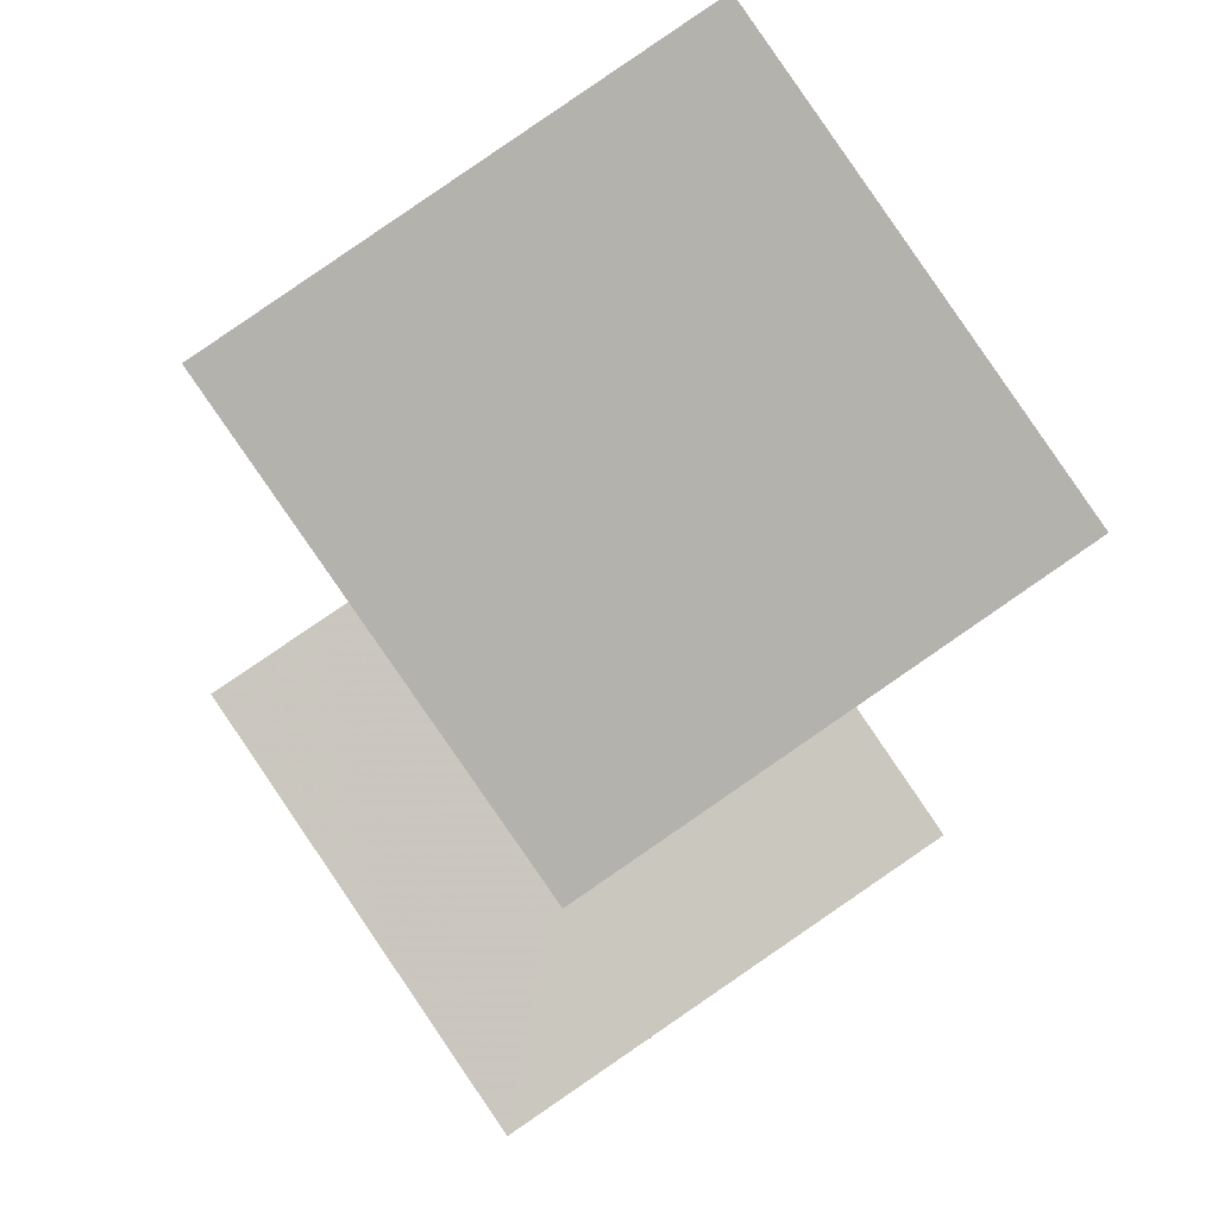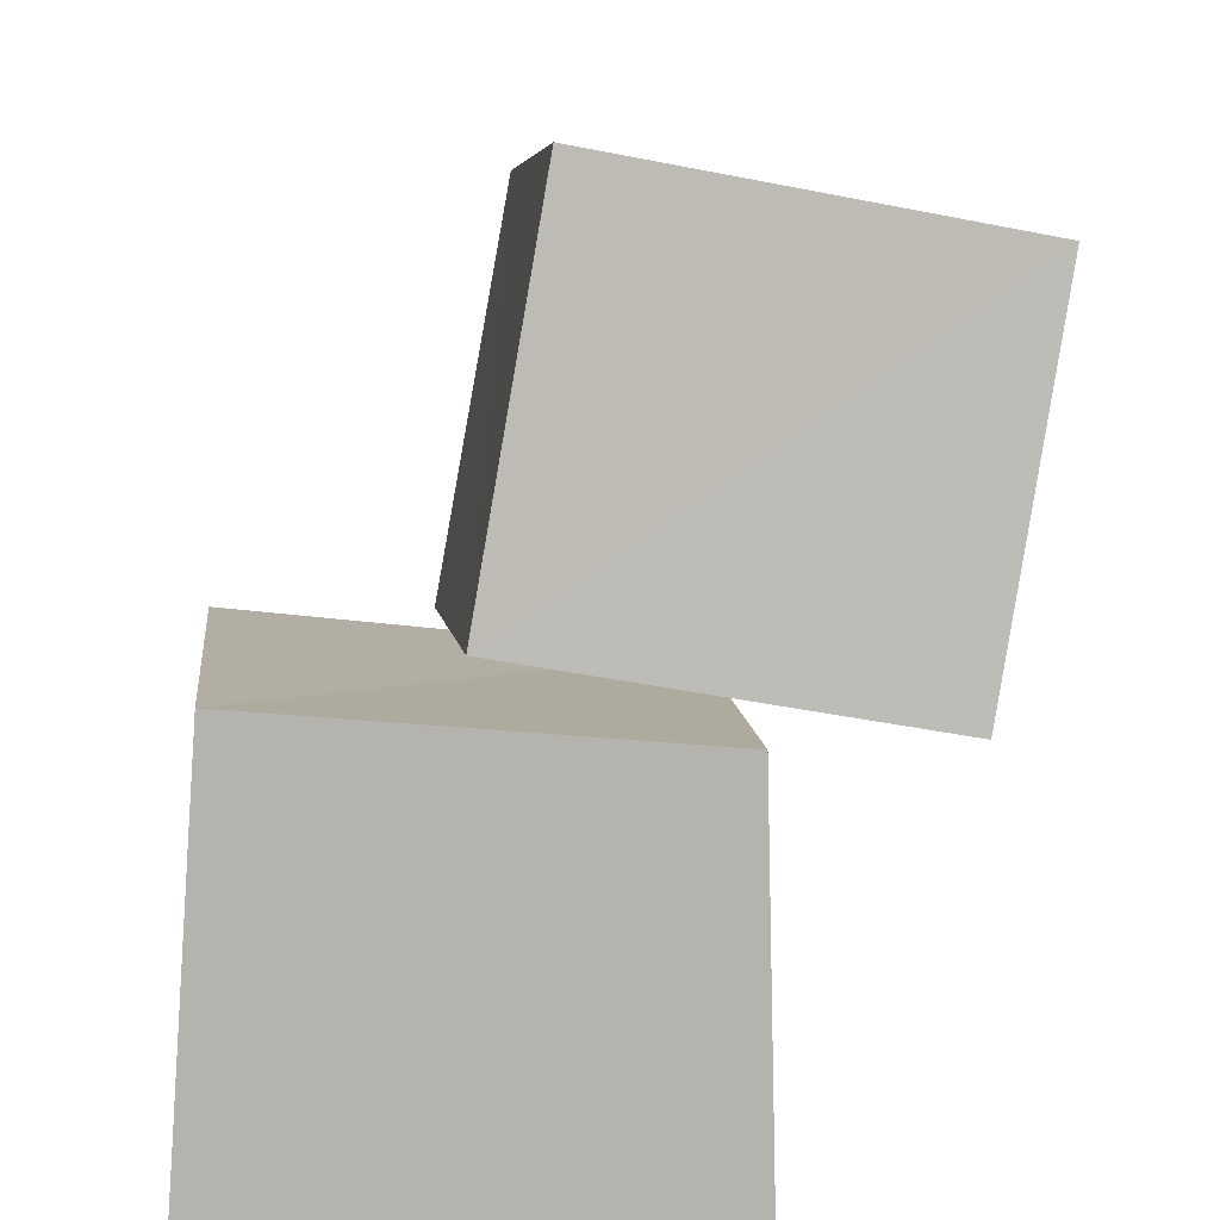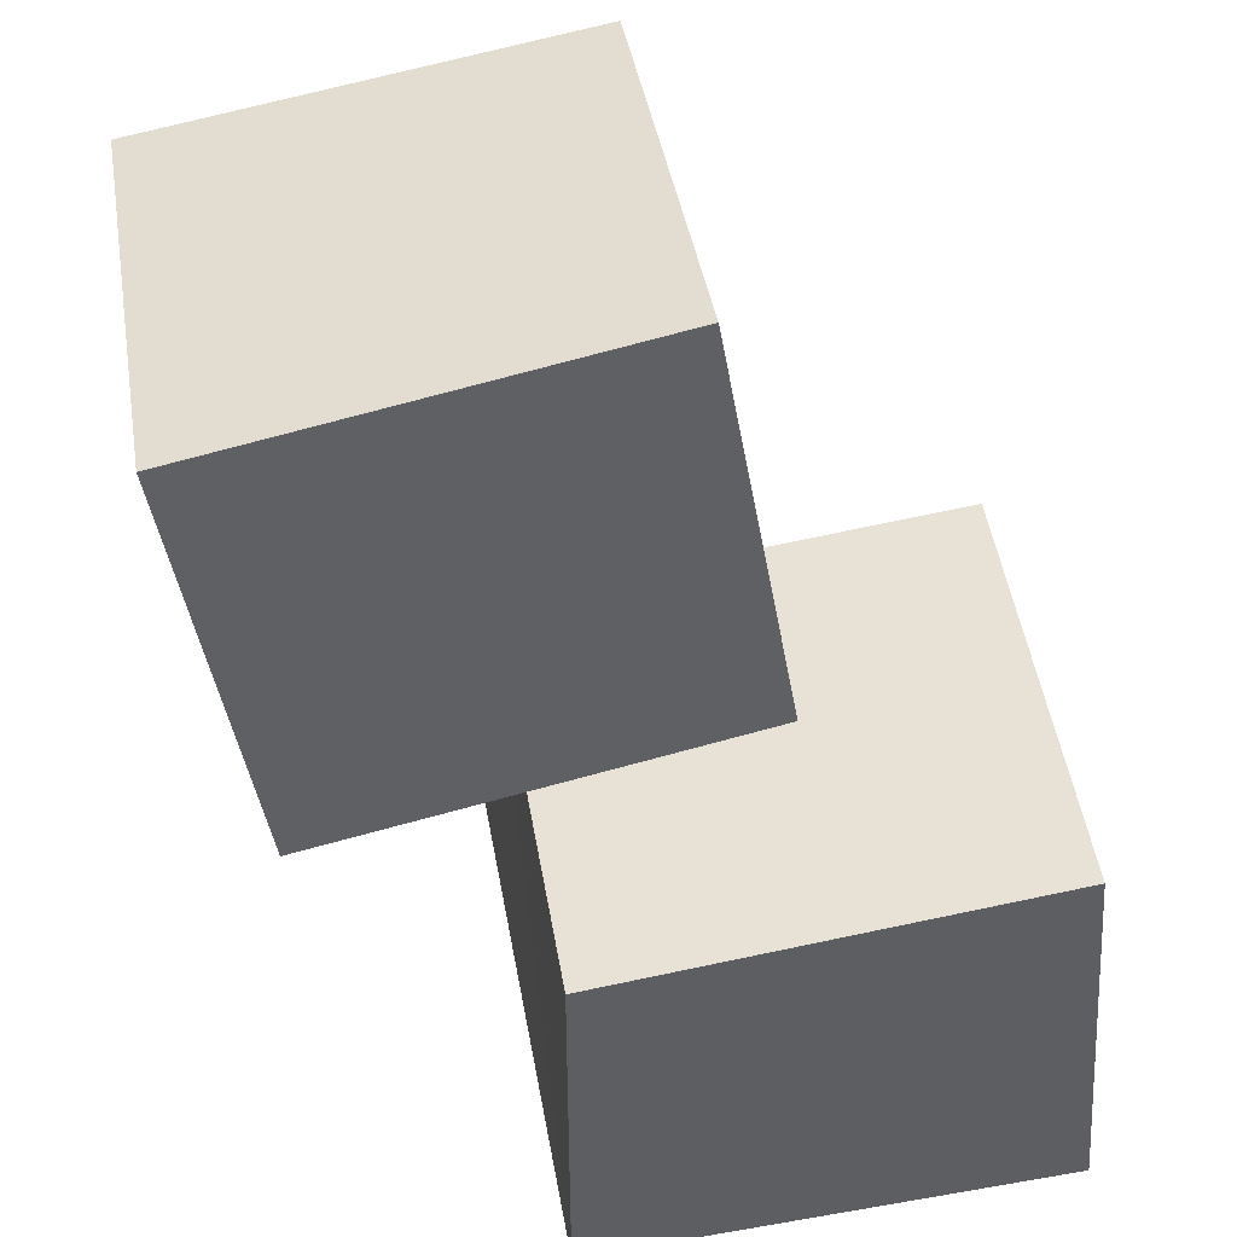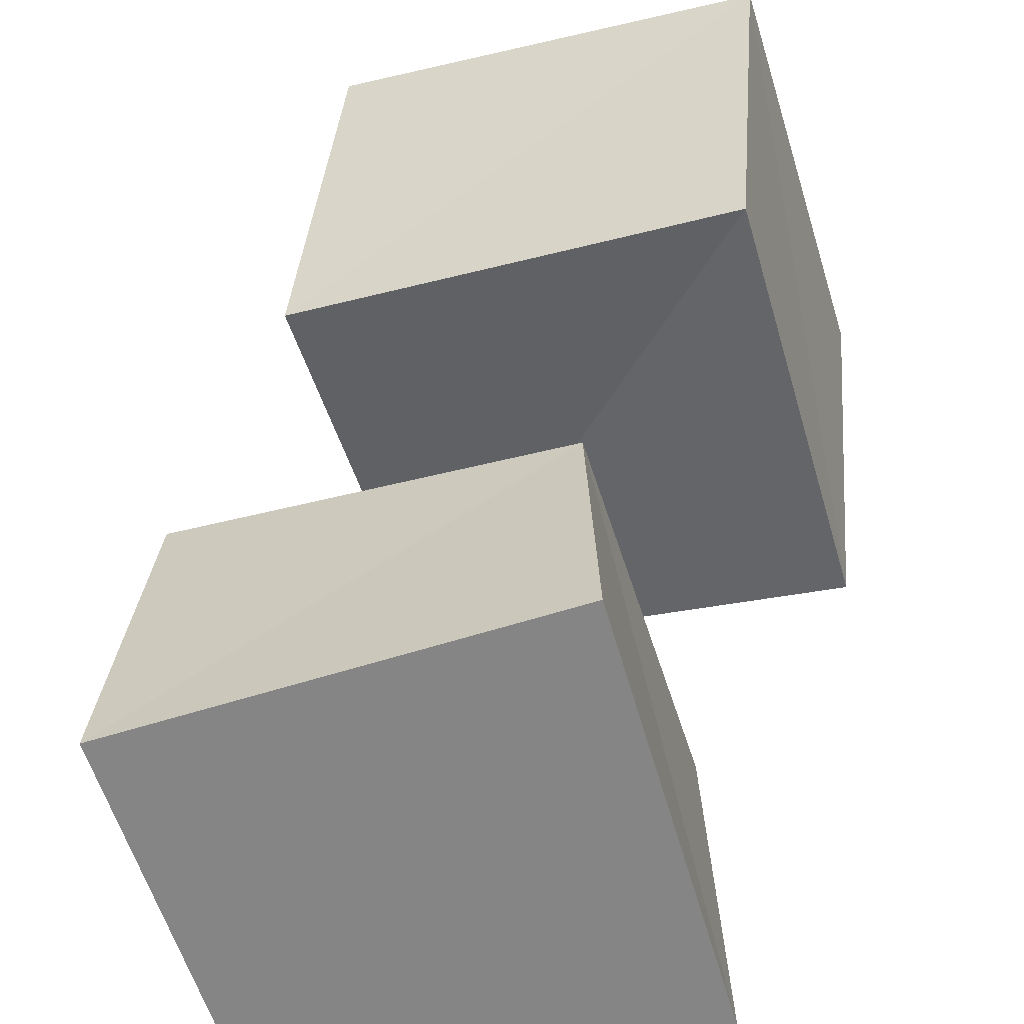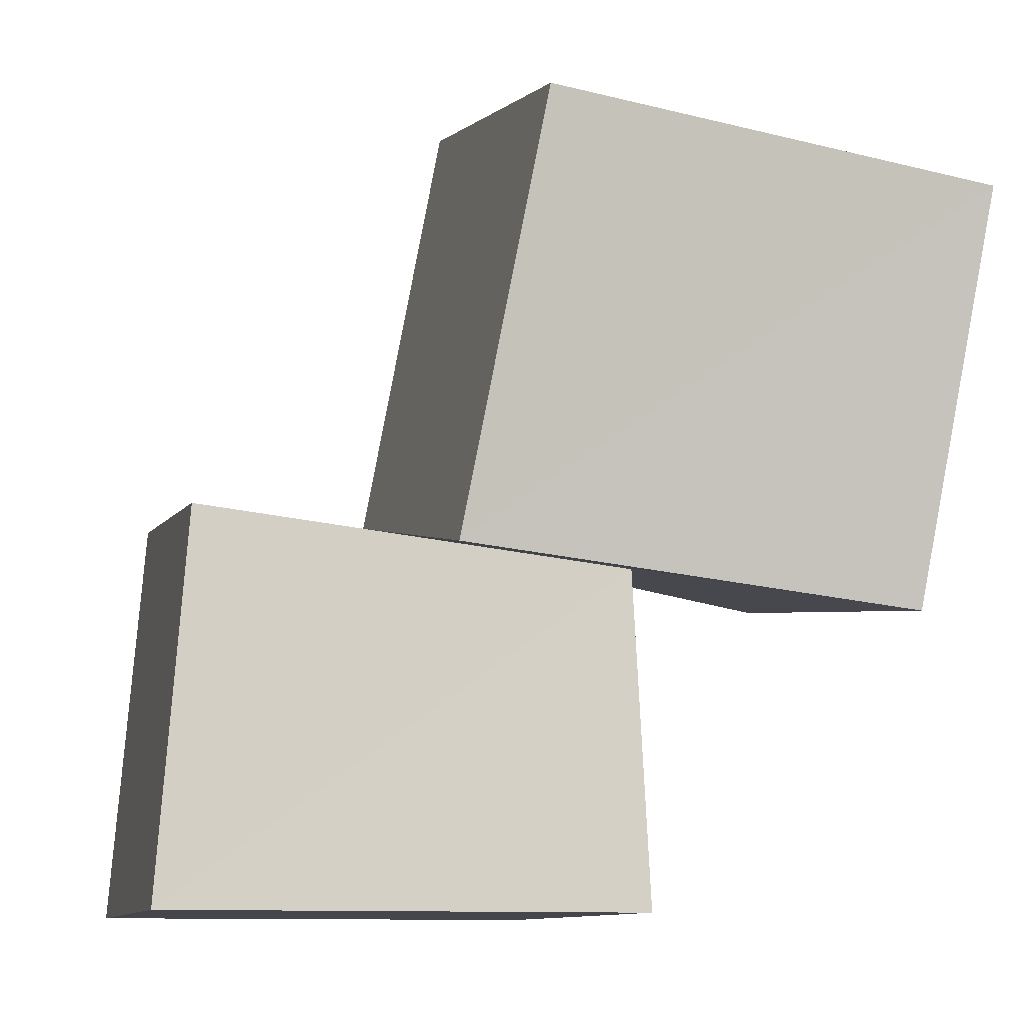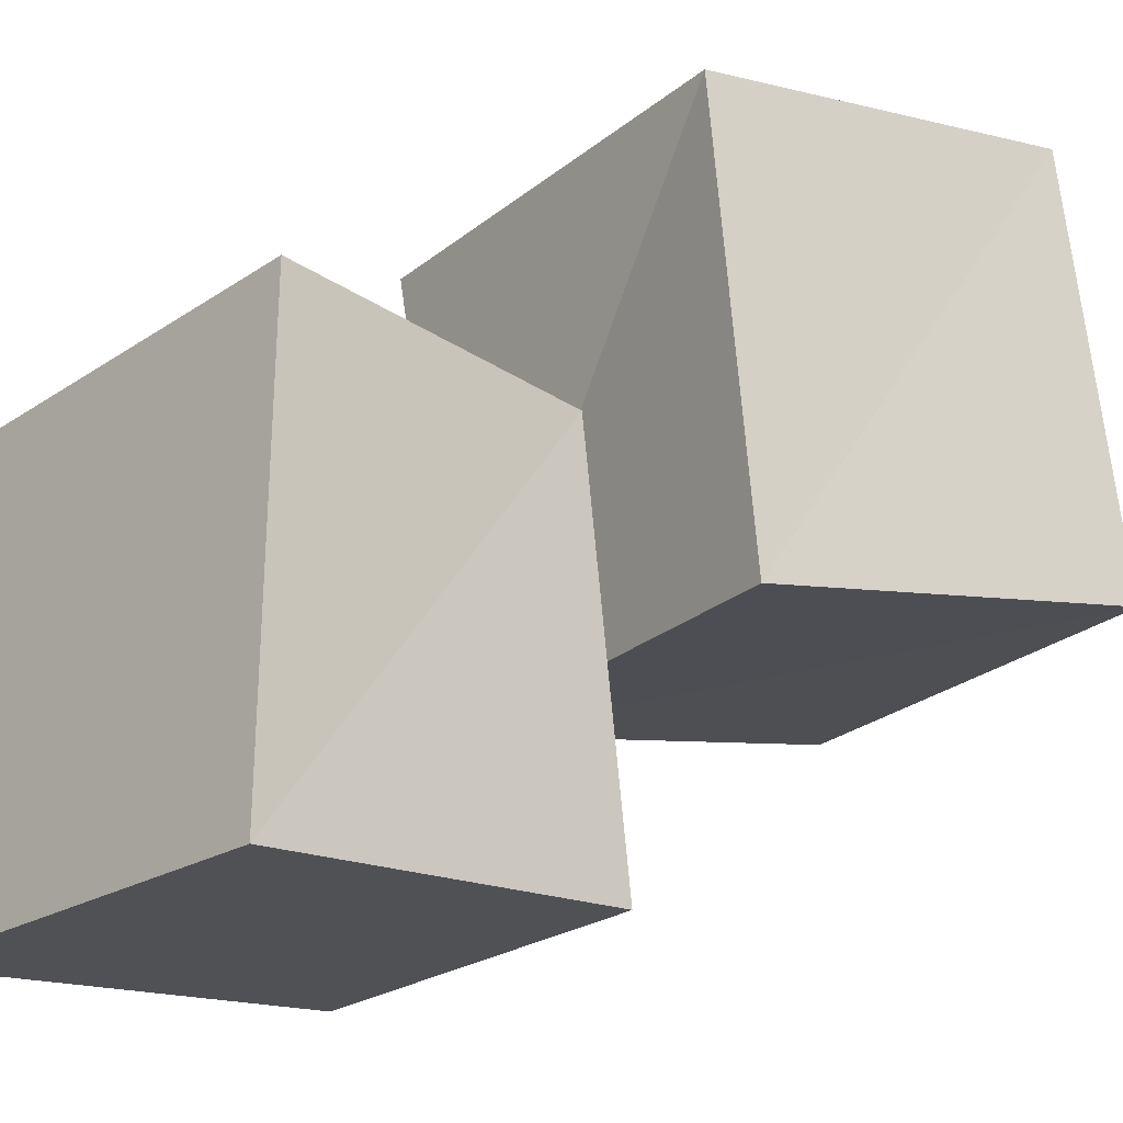
<metadata>
{"format":"obj","ext":"obj","renderer":"f3d","projection":"perspective","resolution":1024,"background":"white","views":[{"elev":-79.5,"azim":-145.3,"up":"+Y"},{"elev":14.7,"azim":-95.0,"up":"+Y"},{"elev":52.3,"azim":170.4,"up":"+Y"},{"elev":-61.9,"azim":17.0,"up":"+Y"},{"elev":-10.1,"azim":-15.0,"up":"+Y"},{"elev":-24.1,"azim":47.0,"up":"+Z"}]}
</metadata>
<code>
v 0.3344 0.9331 0.3569
v 1.34 0.7654 0.3267
v 1.354 0.6356 1.352
v 0.3294 0.7424 1.362
v 0.479 1.873 0.5357
v 1.483 1.709 0.511
v 1.481 1.547 1.506
v 0.4781 1.679 1.532
v -0.2031 0.002154 -0.2053
v 0.8748 0.002413 -0.2244
v 0.8905 0.001281 0.8915
v -0.2223 0.002347 0.8771
v -0.1317 0.9813 -0.1248
v 0.8621 0.9021 -0.1447
v 0.8594 0.7795 0.8575
v -0.1529 0.8862 0.8604
f 1 5 6
f 1 6 2
f 1 8 5
f 3 1 2
f 3 2 7
f 4 1 3
f 4 3 7
f 4 7 8
f 4 8 1
f 5 7 6
f 5 8 7
f 7 2 6
f 9 13 14
f 9 14 10
f 9 16 13
f 11 9 10
f 11 10 15
f 12 9 11
f 12 11 15
f 12 15 16
f 12 16 9
f 13 15 14
f 13 16 15
f 15 10 14

</code>
